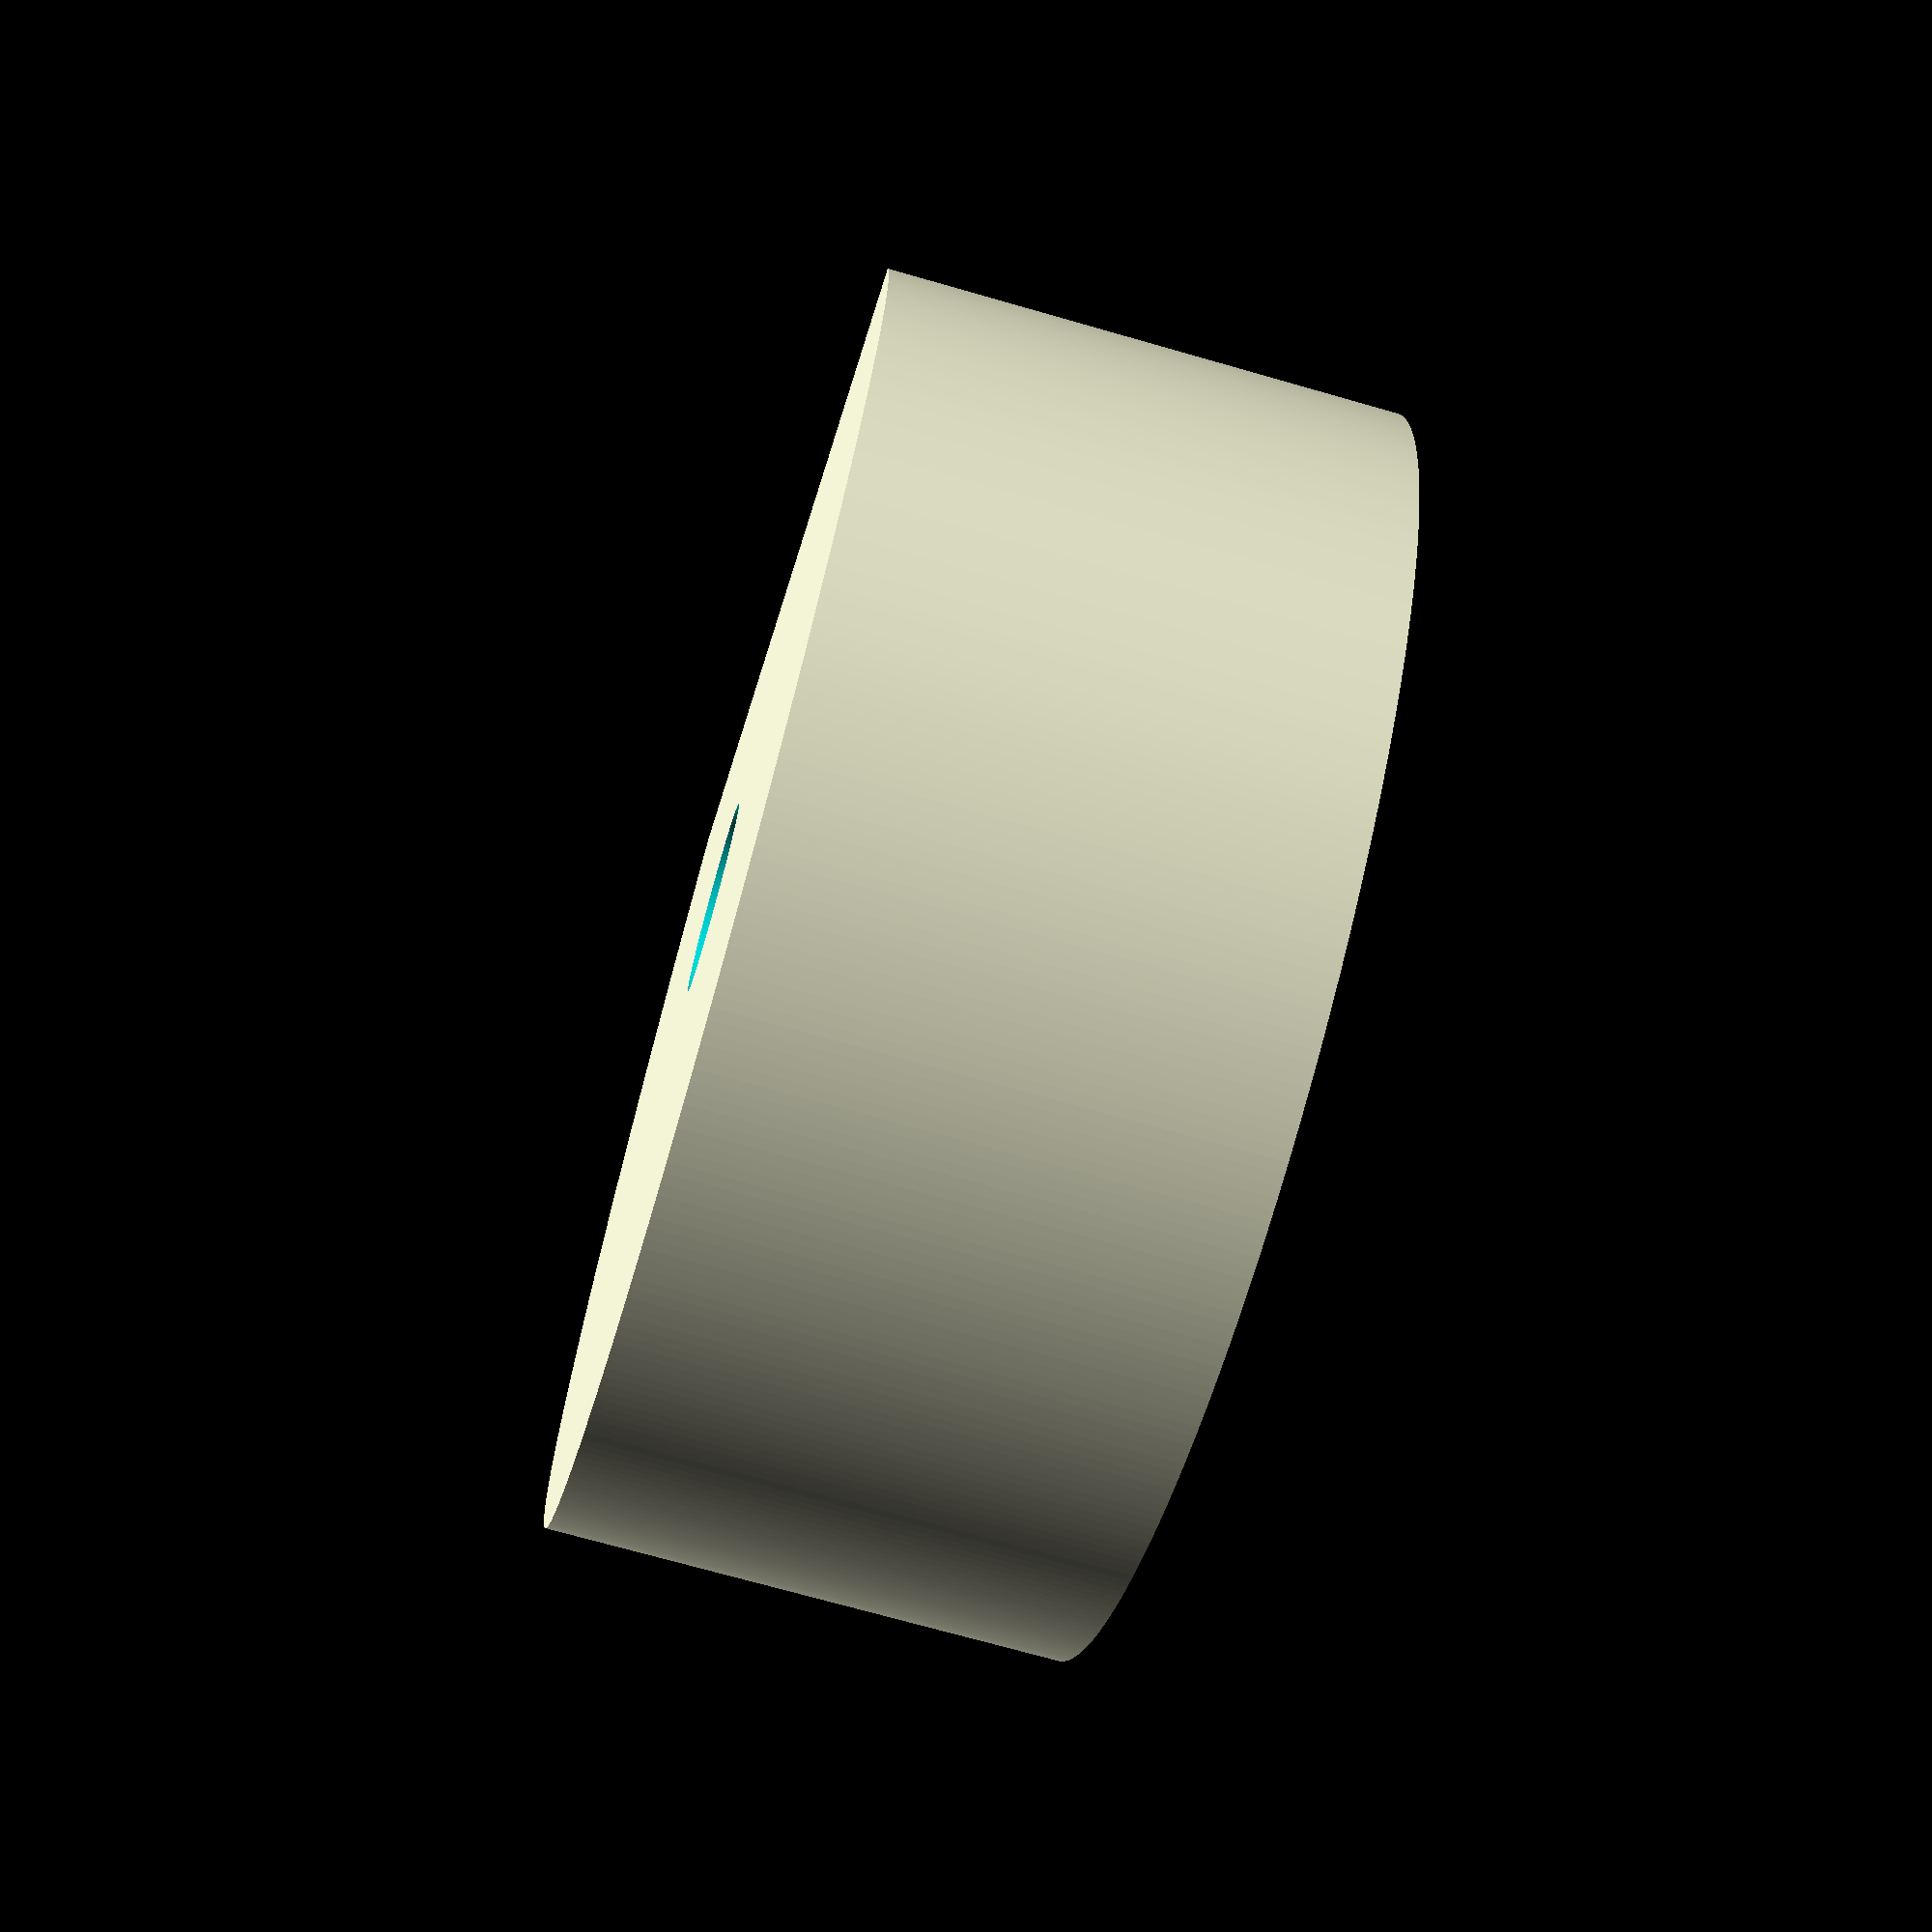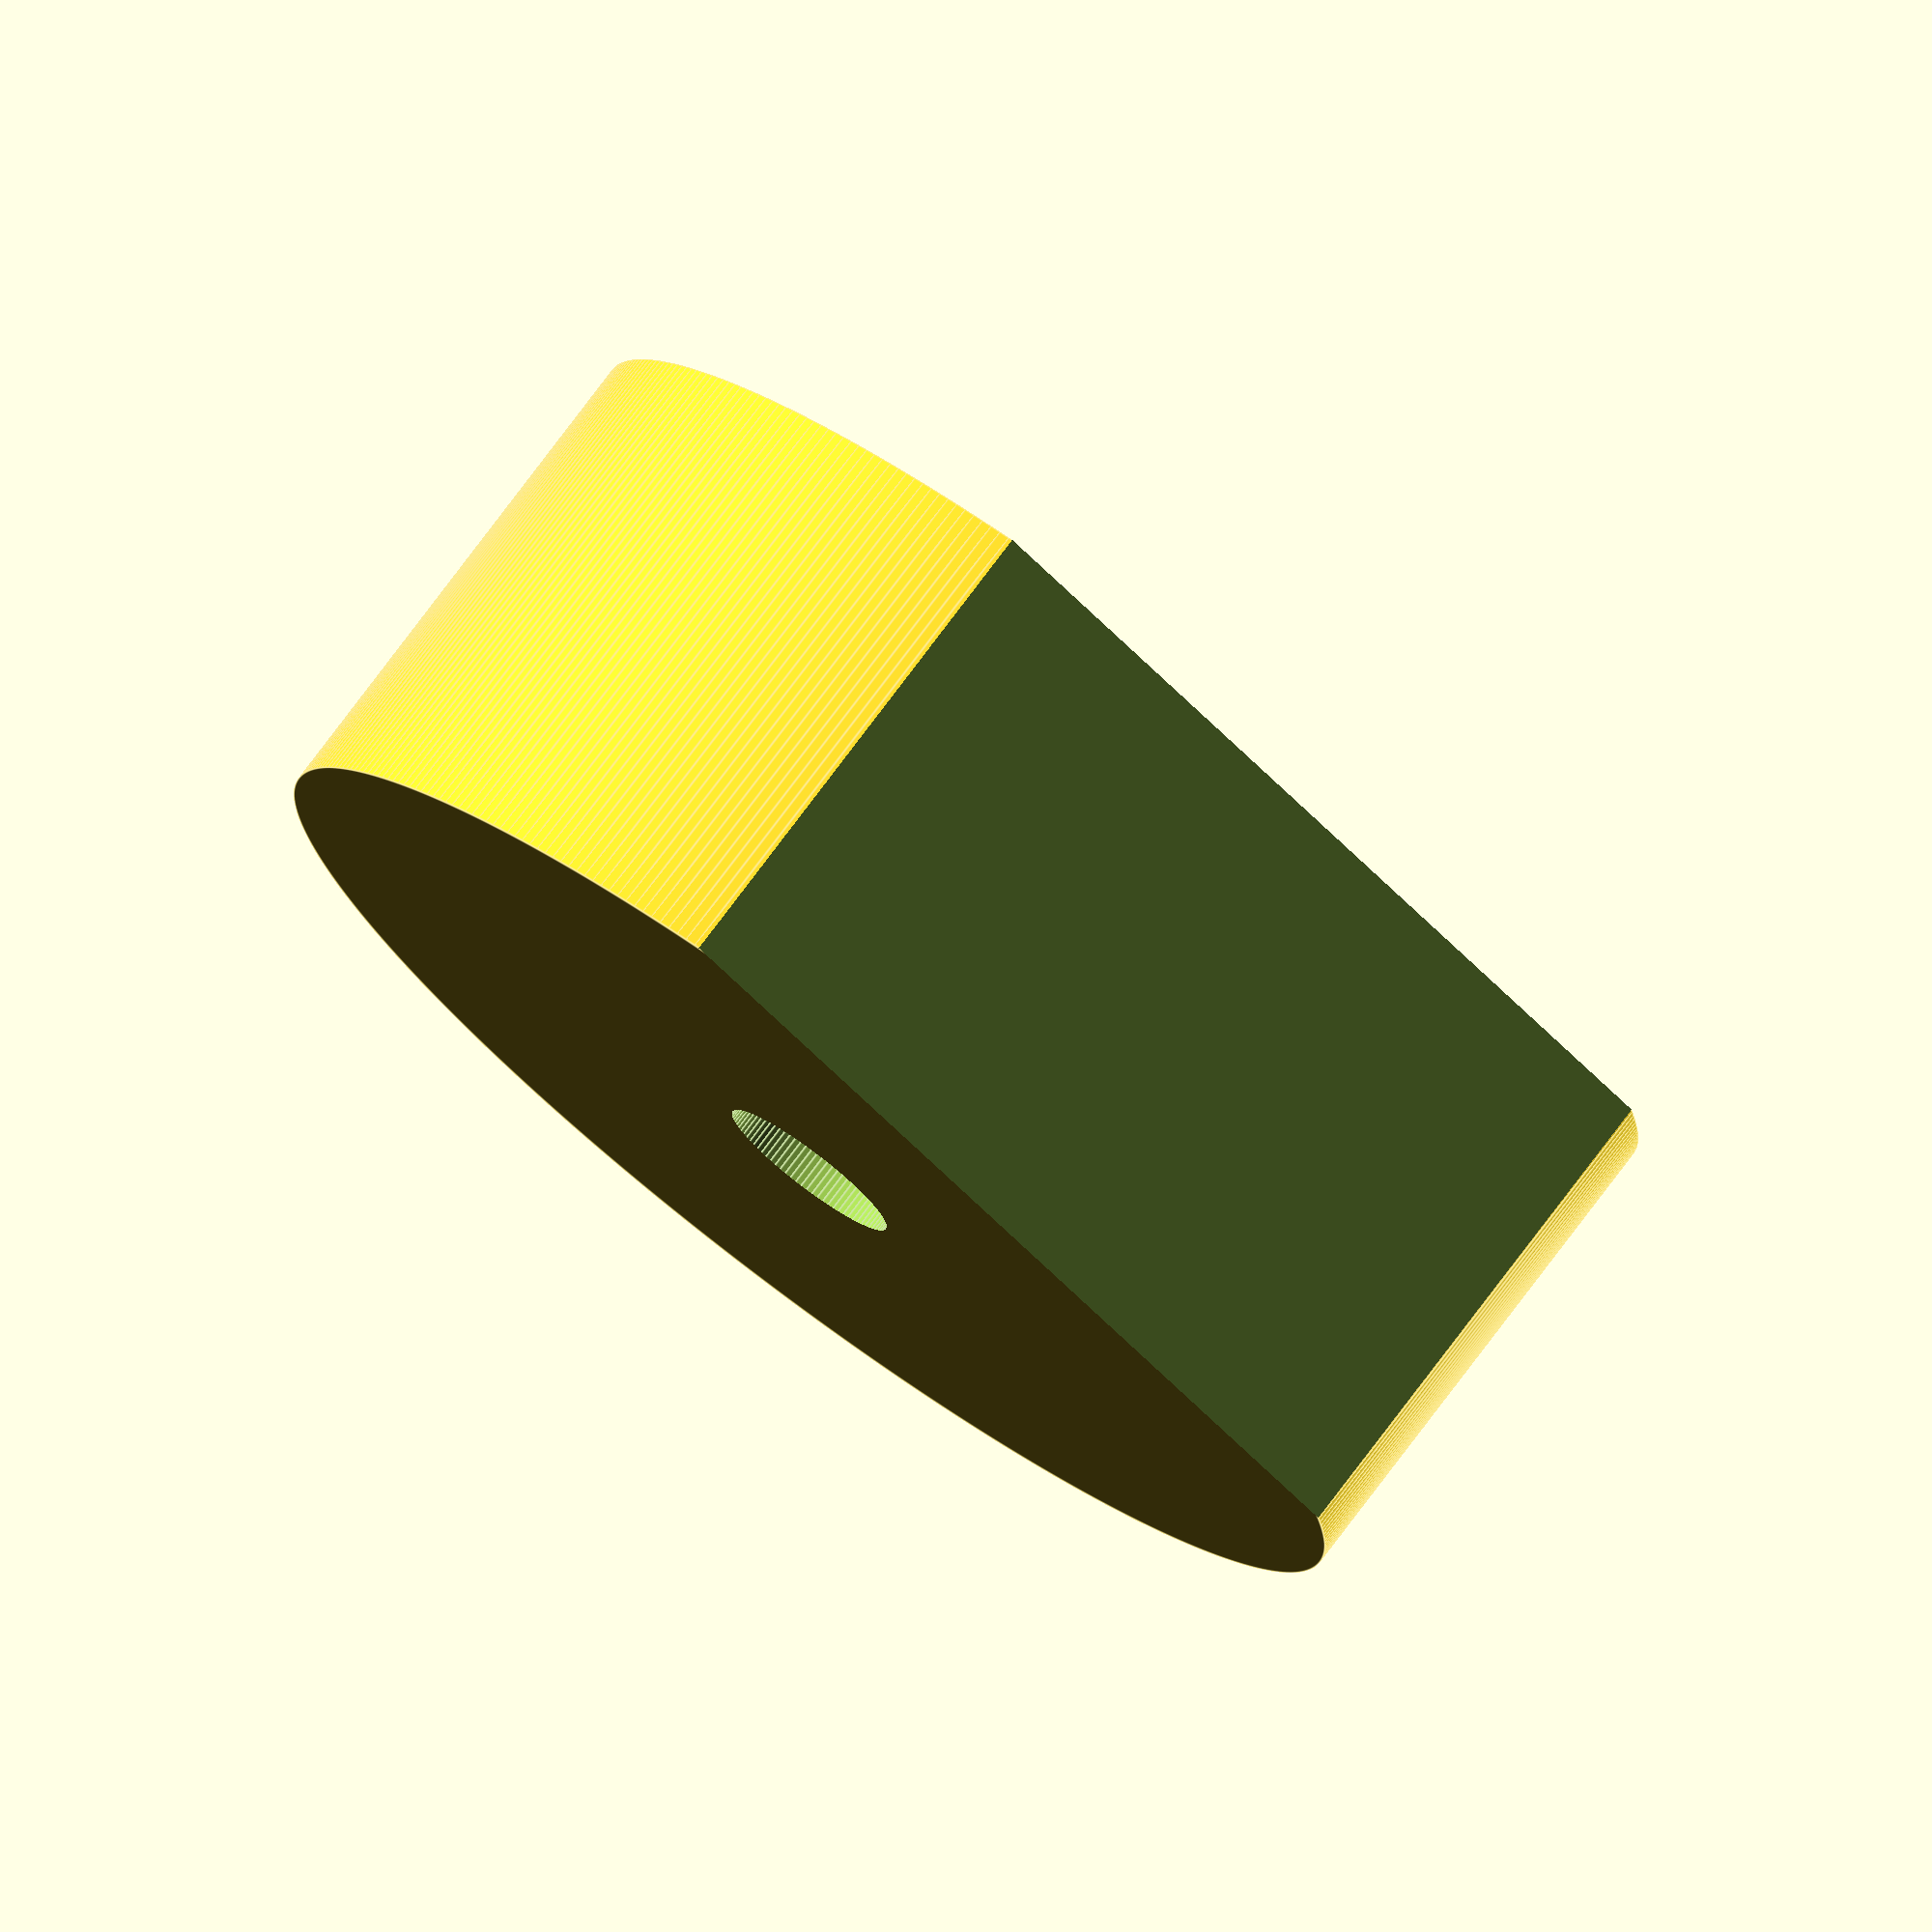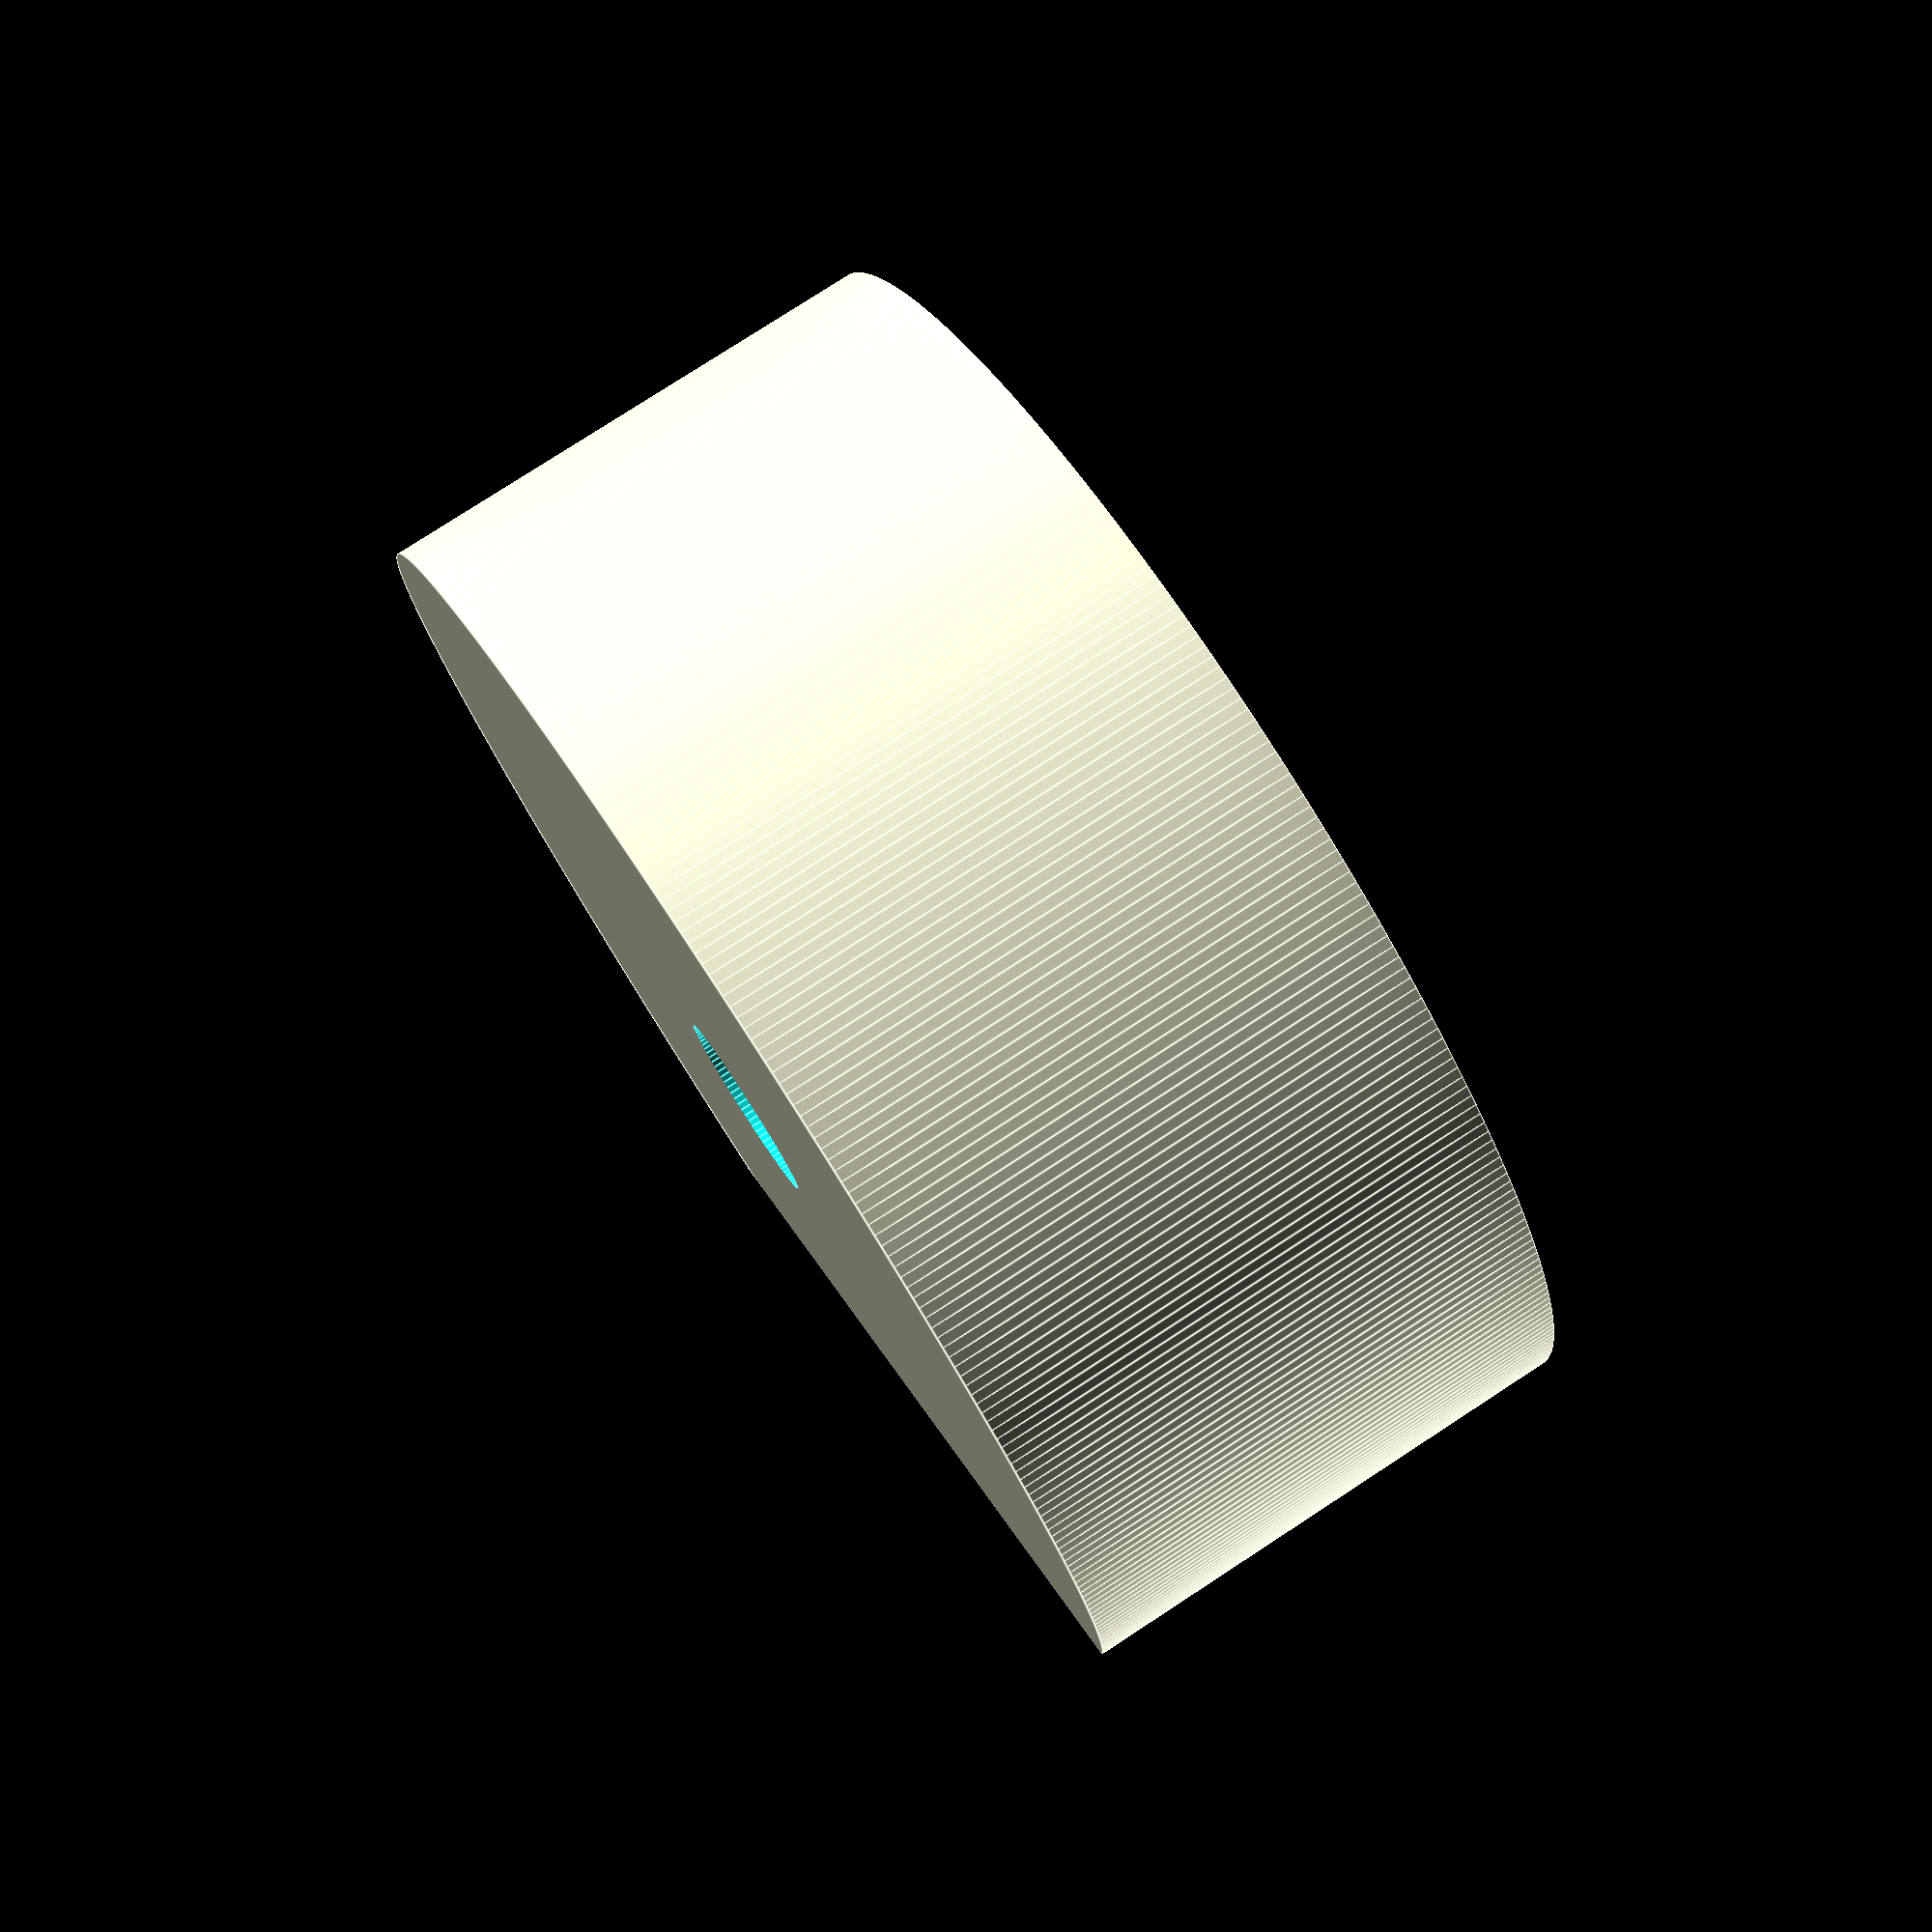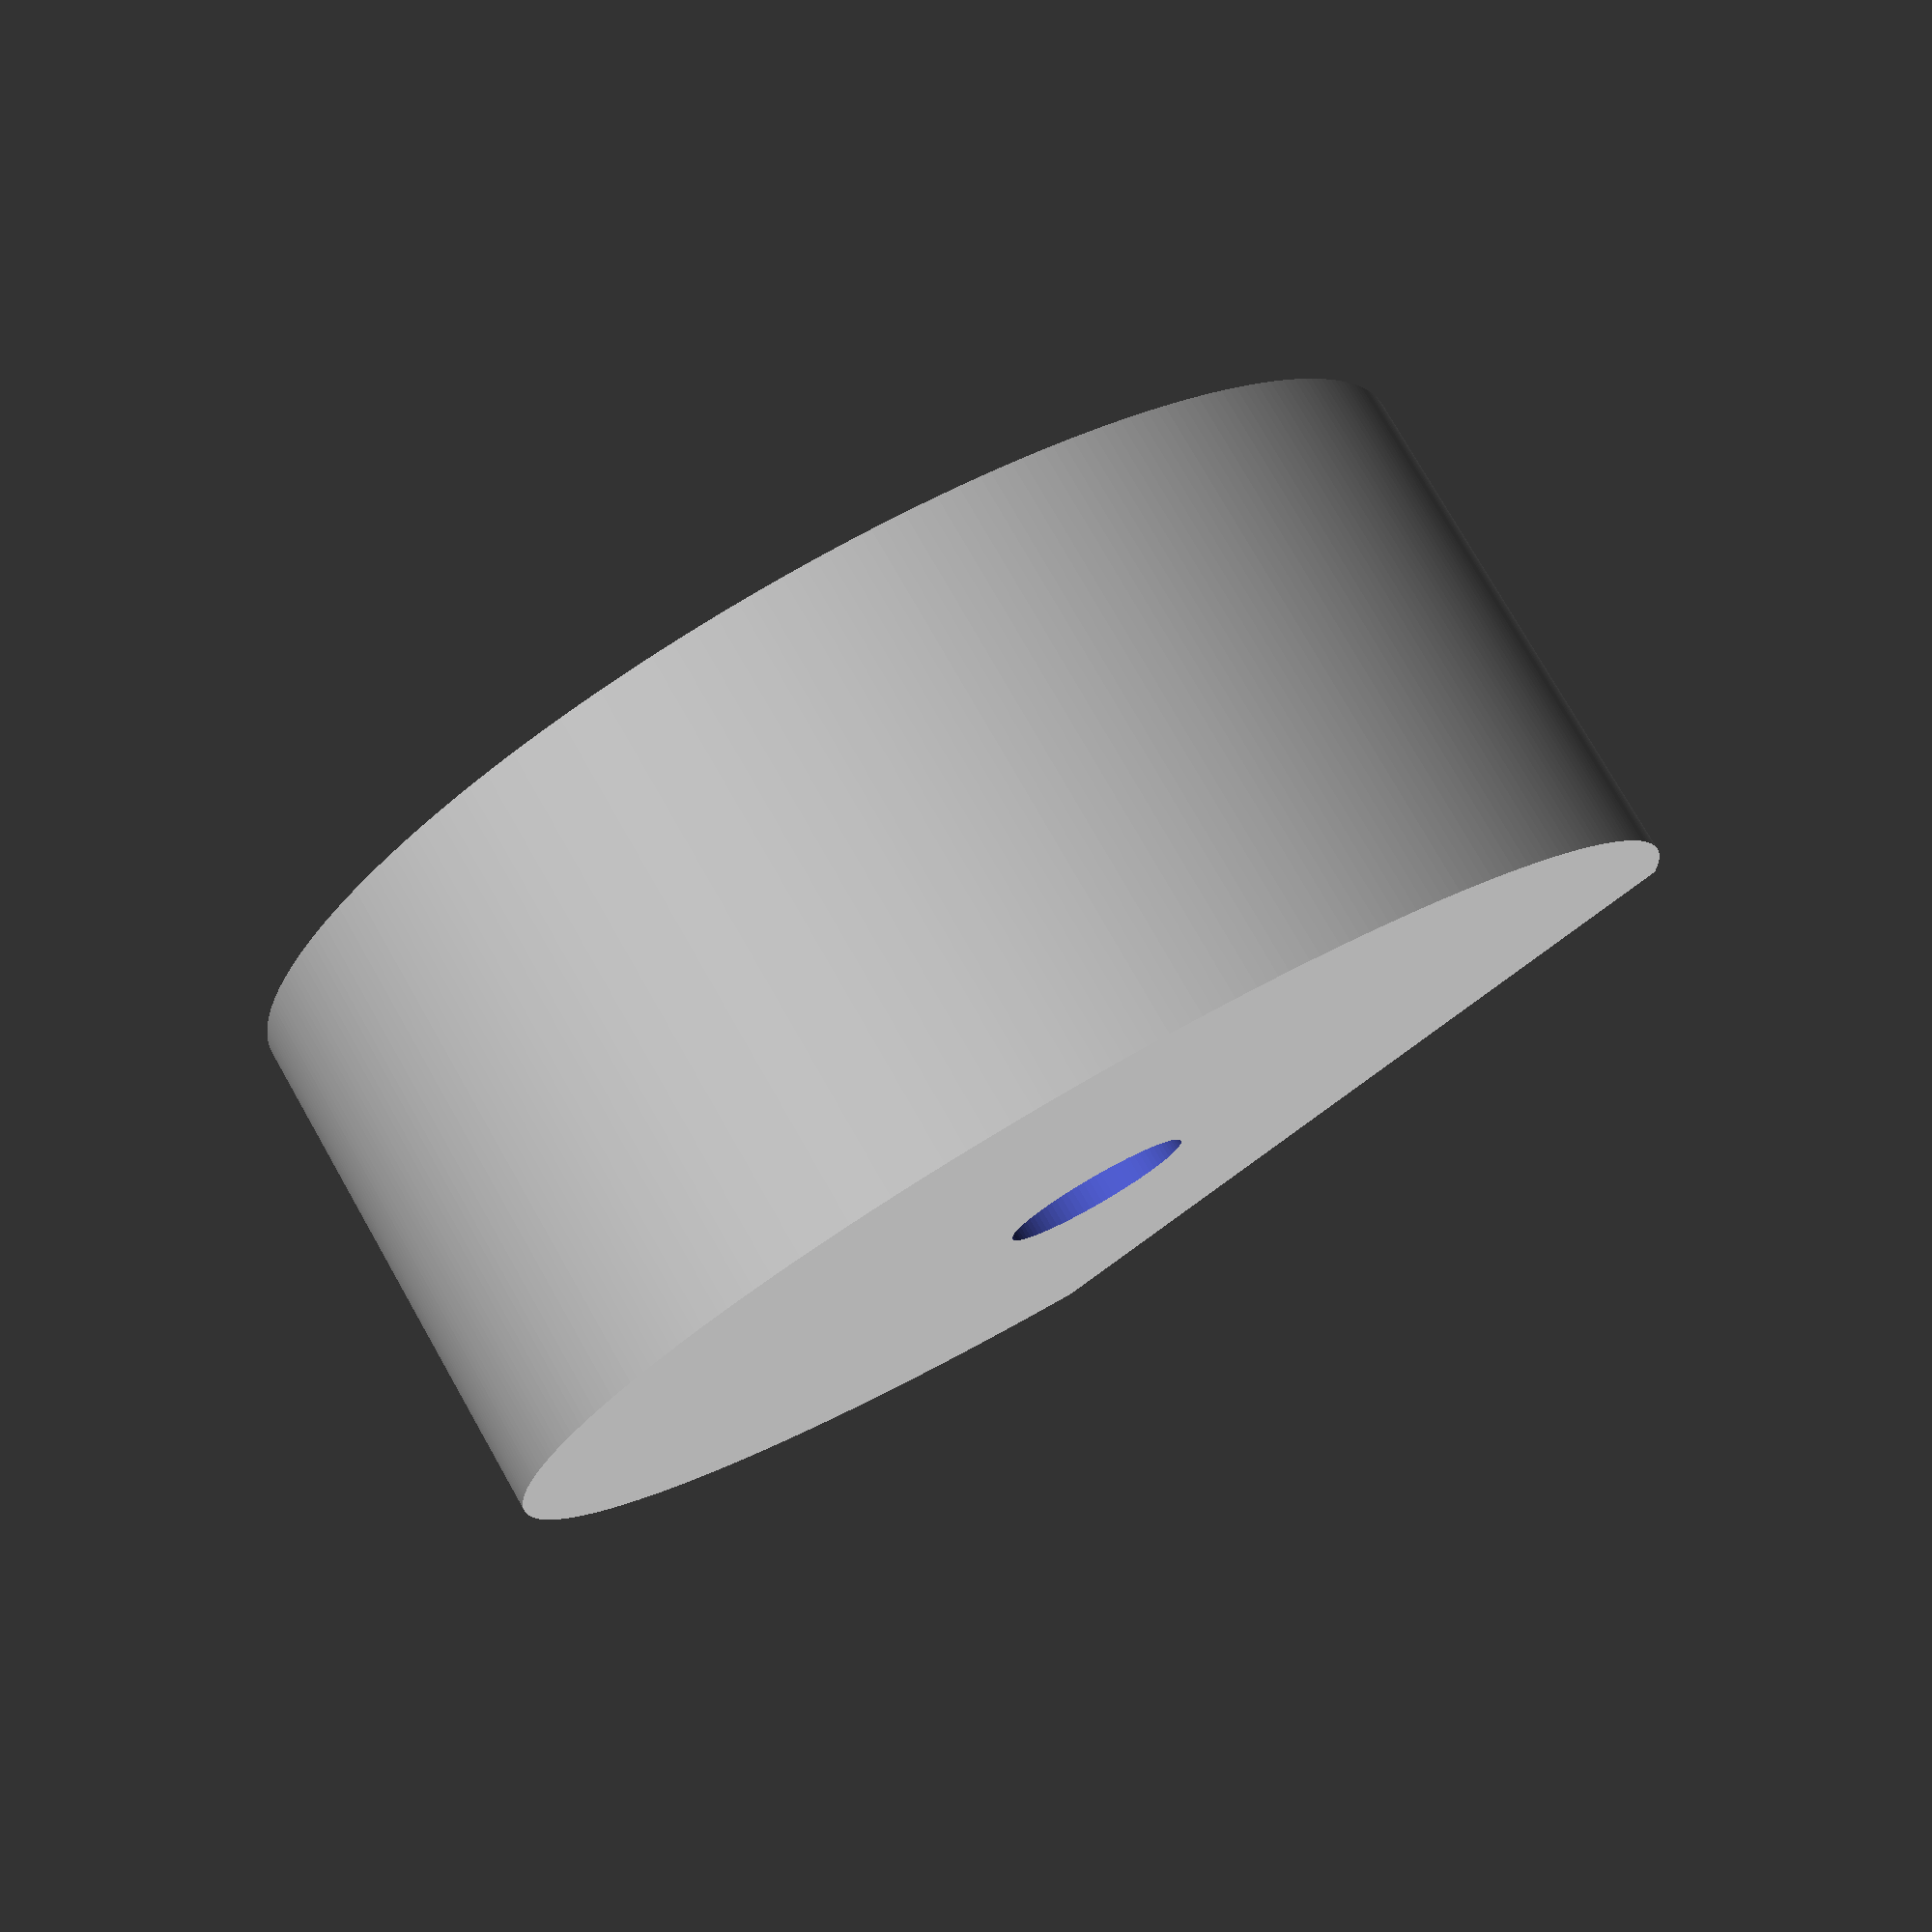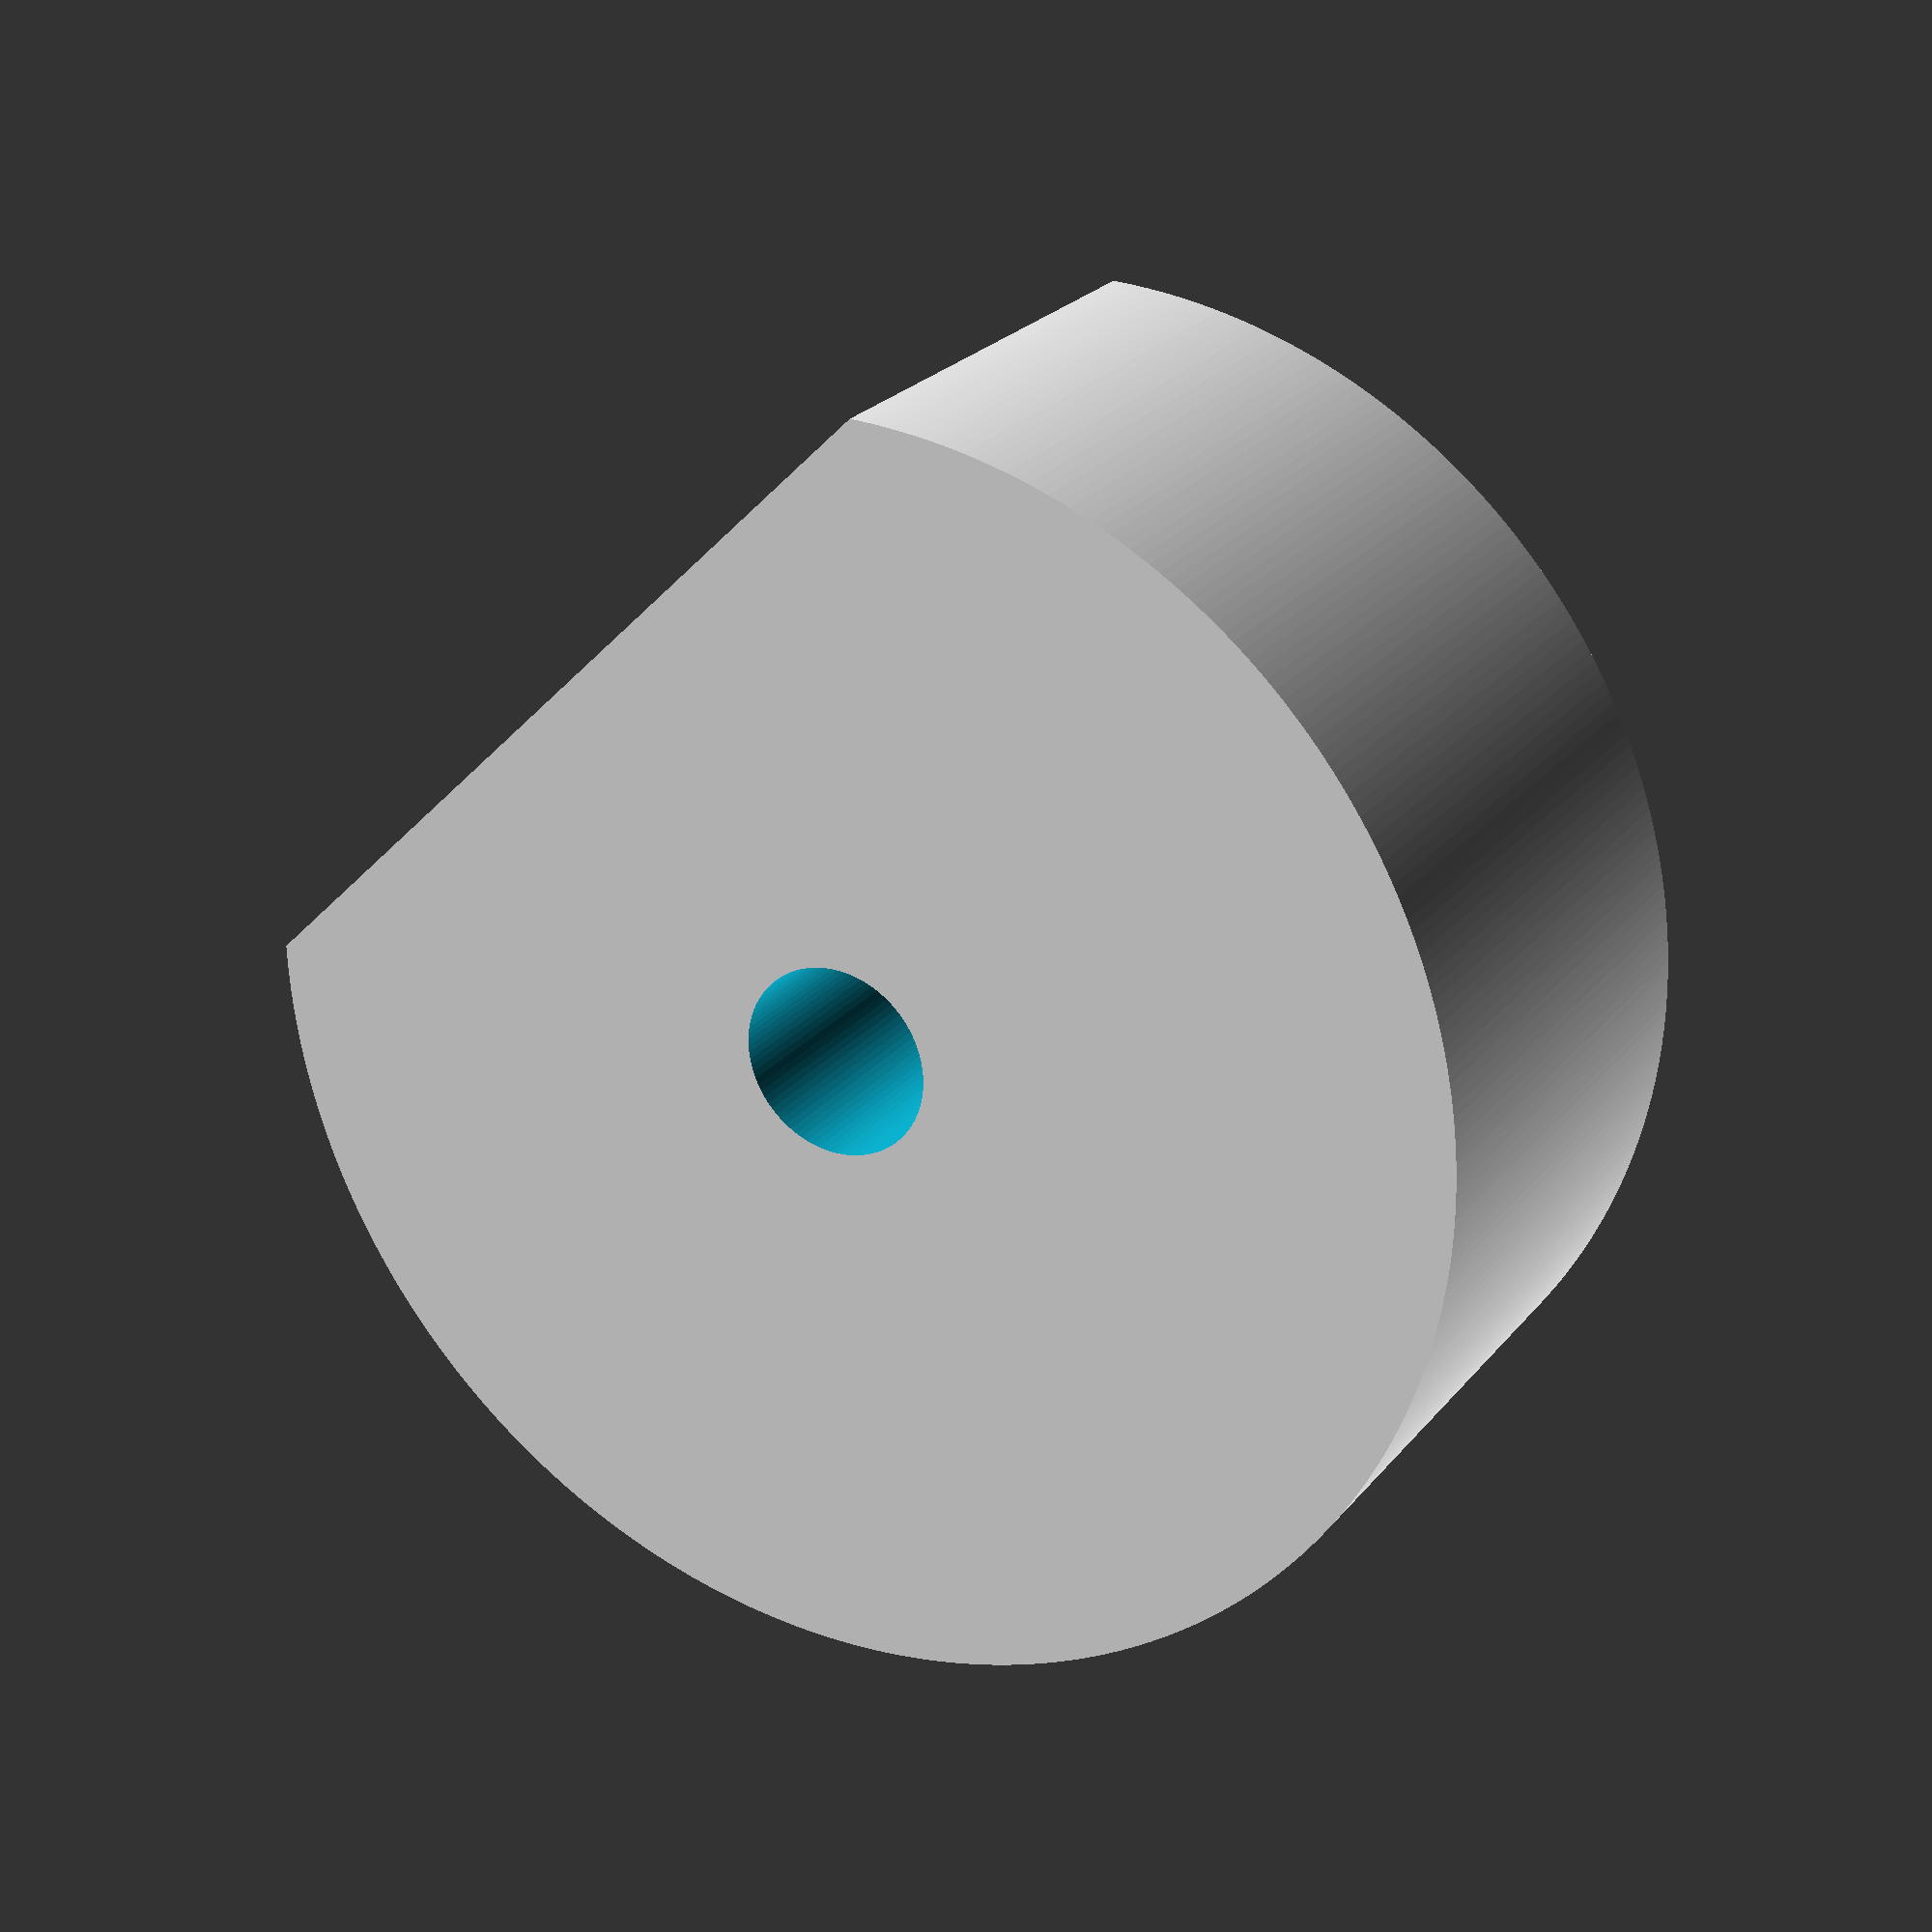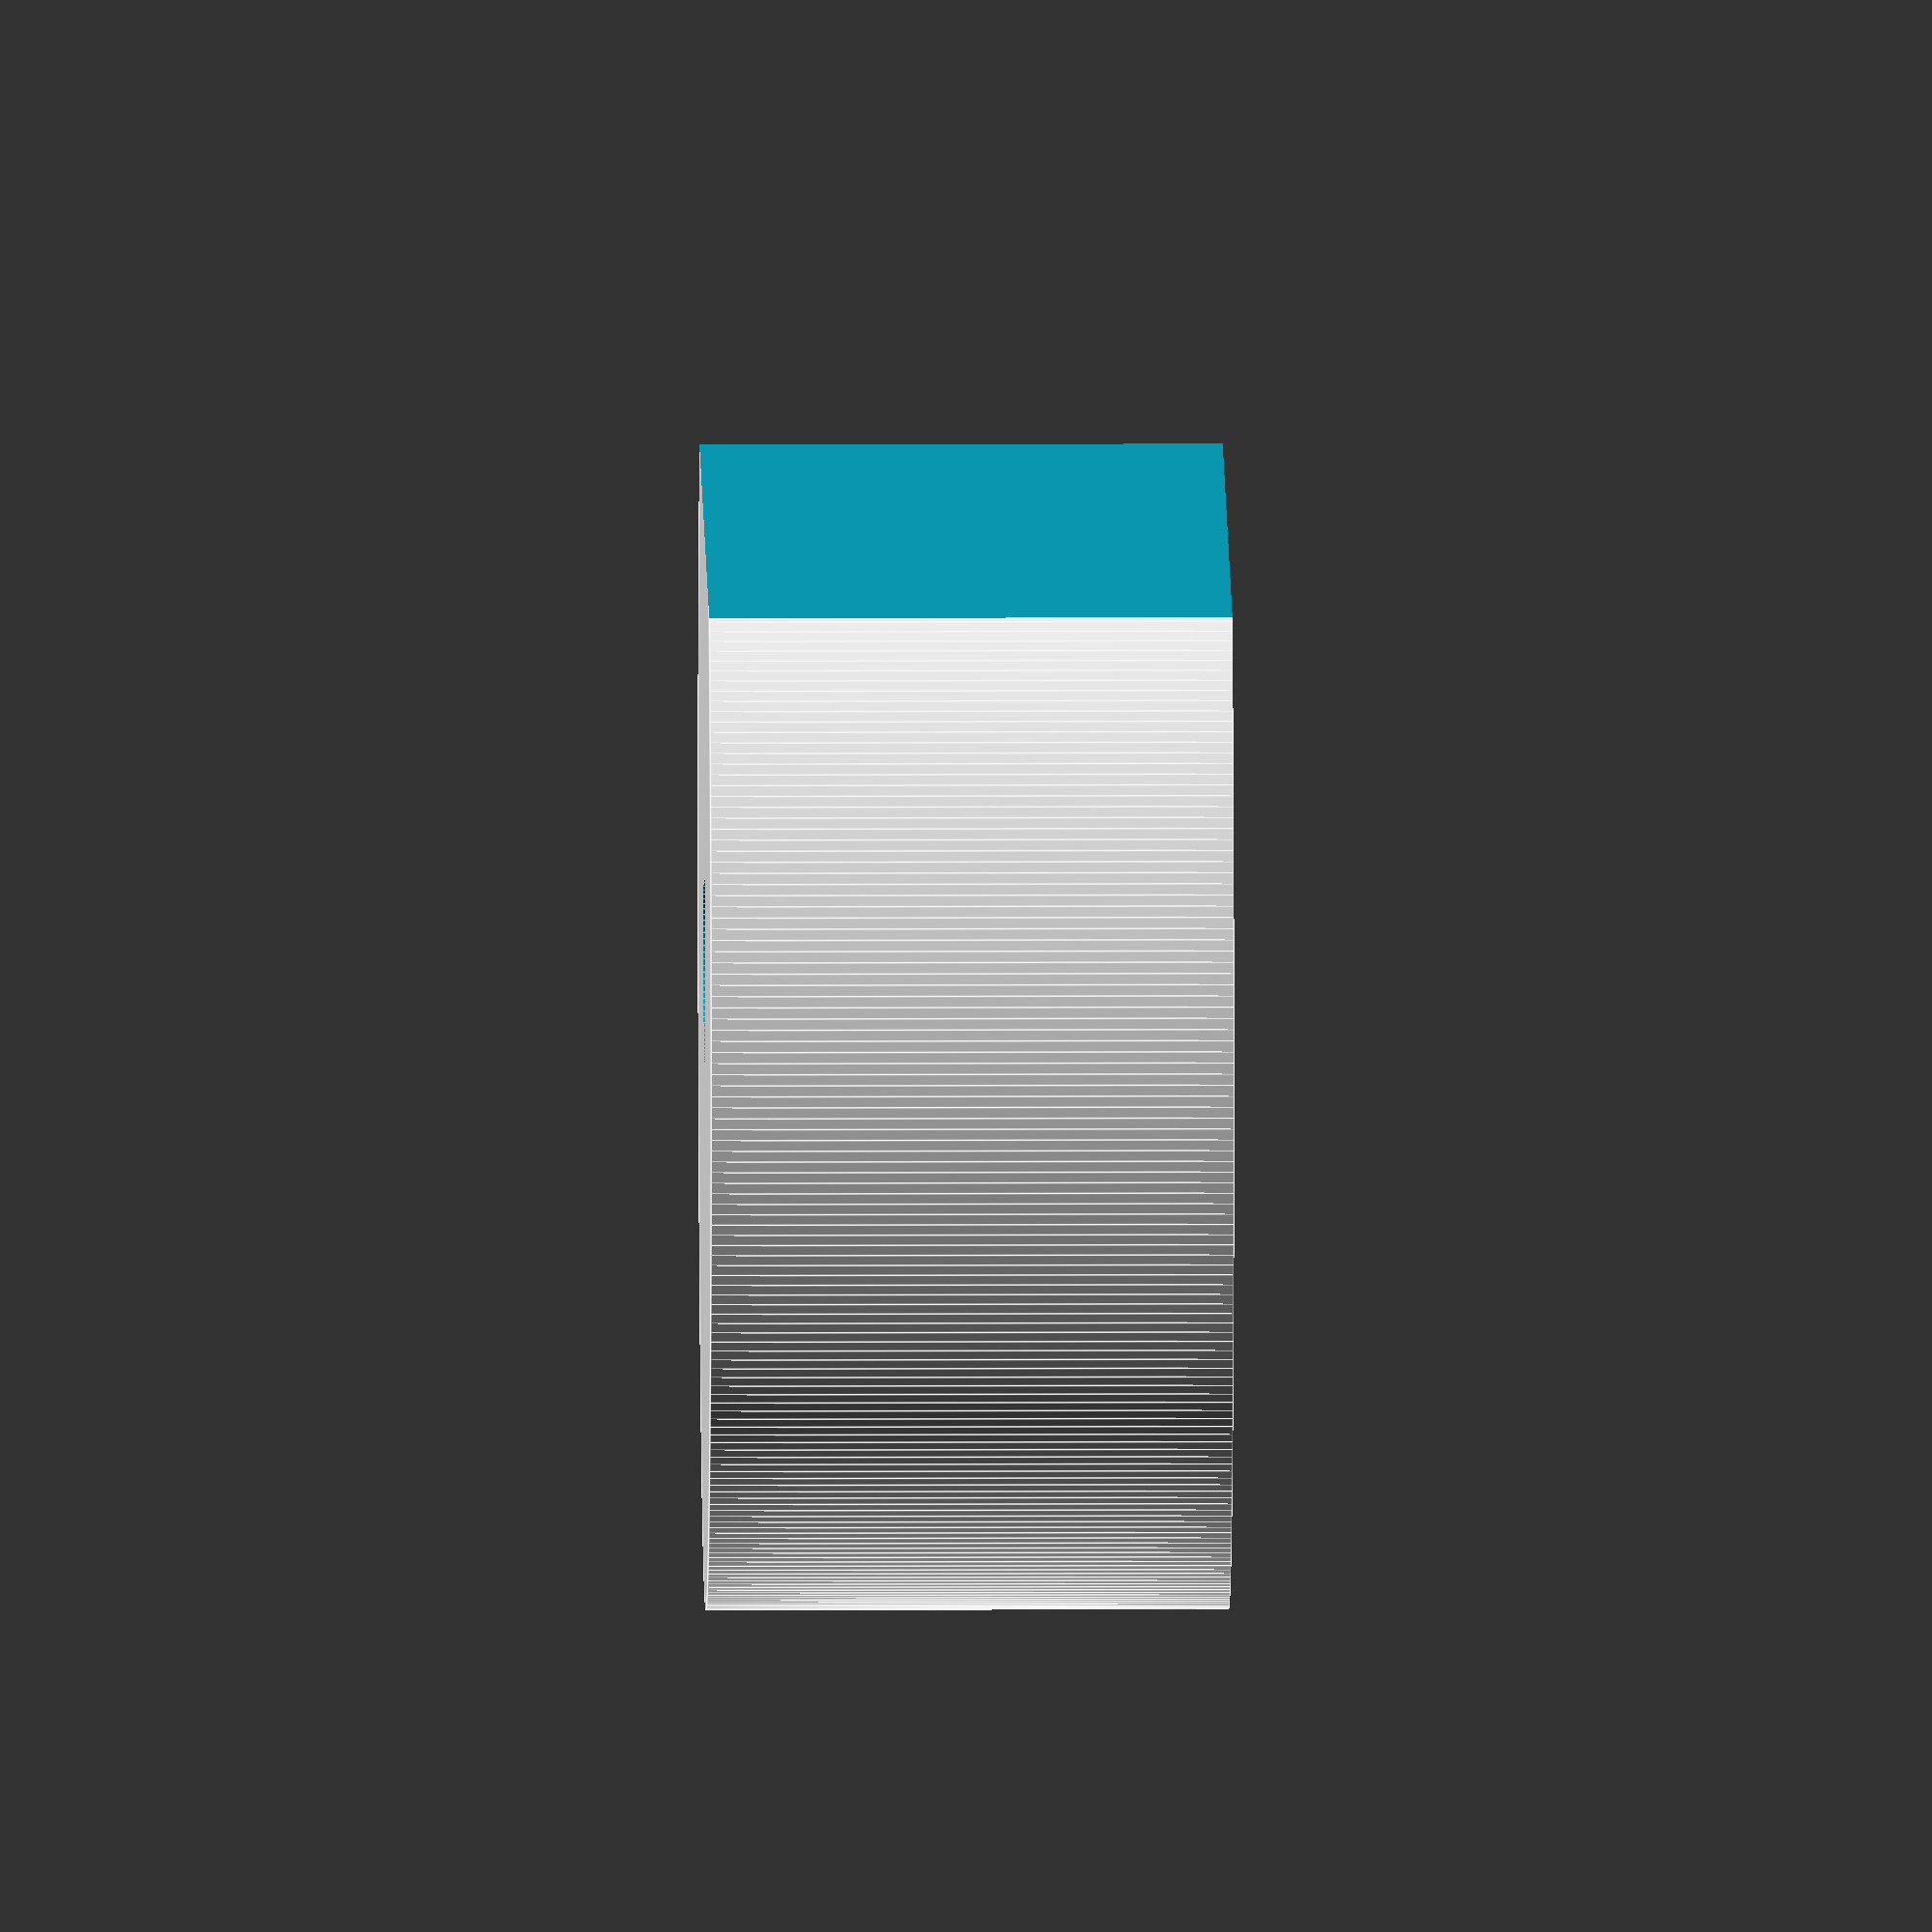
<openscad>

radius=16/2;
nailradius=1;
nailcentertoflat=5.5;
depth=6.5;

difference() {
    cylinder(h=depth,r=radius,center=true, $fn=360);
    cylinder(h=depth+2,r=nailradius+0.2,center=true, $fn=90);
    translate([nailcentertoflat, -radius, -depth+1])
	cube(size=radius*2,center=false);
}


</openscad>
<views>
elev=71.2 azim=235.9 roll=254.0 proj=p view=solid
elev=103.0 azim=124.2 roll=143.2 proj=o view=edges
elev=281.4 azim=47.5 roll=56.9 proj=p view=edges
elev=282.4 azim=44.7 roll=330.3 proj=p view=wireframe
elev=156.4 azim=134.5 roll=331.4 proj=p view=wireframe
elev=168.6 azim=89.3 roll=90.6 proj=o view=edges
</views>
